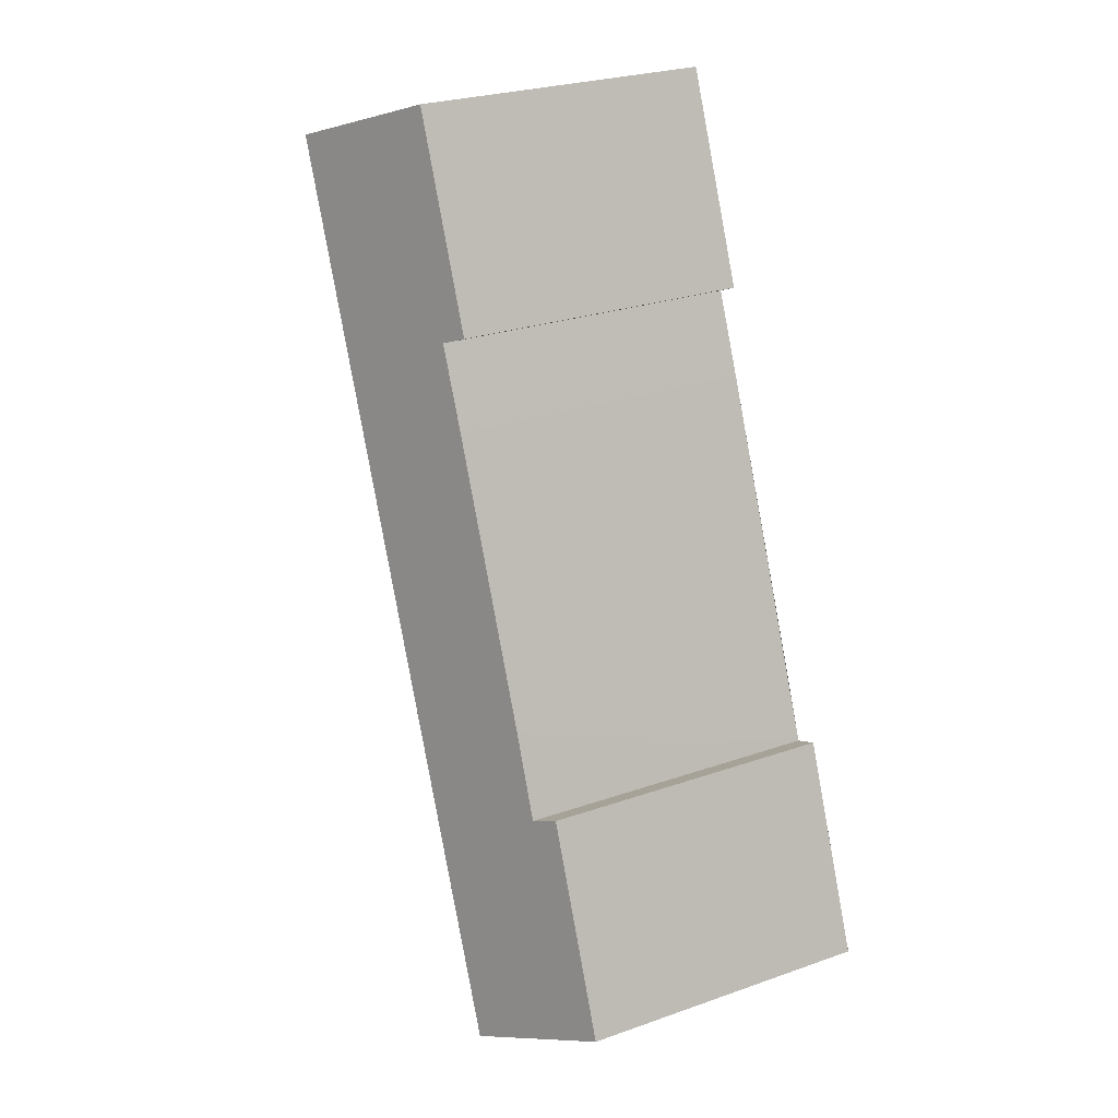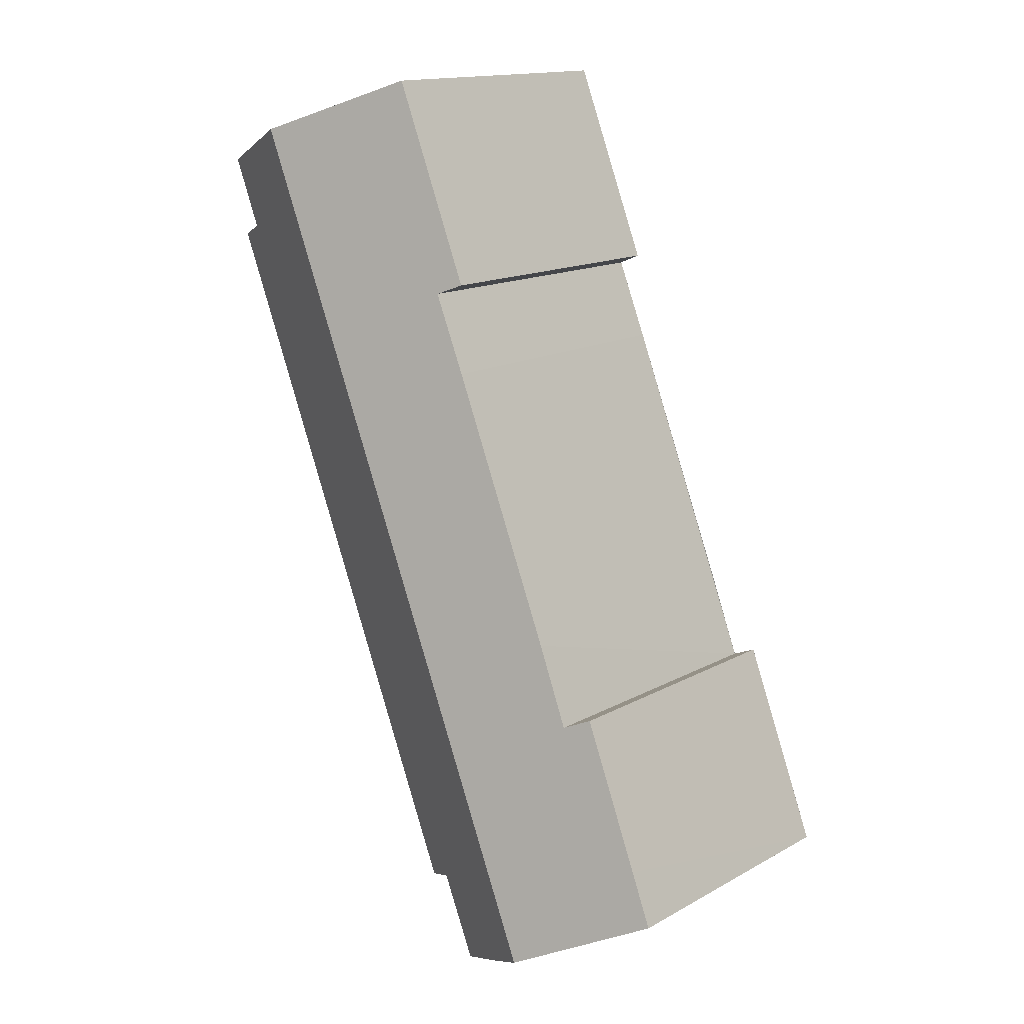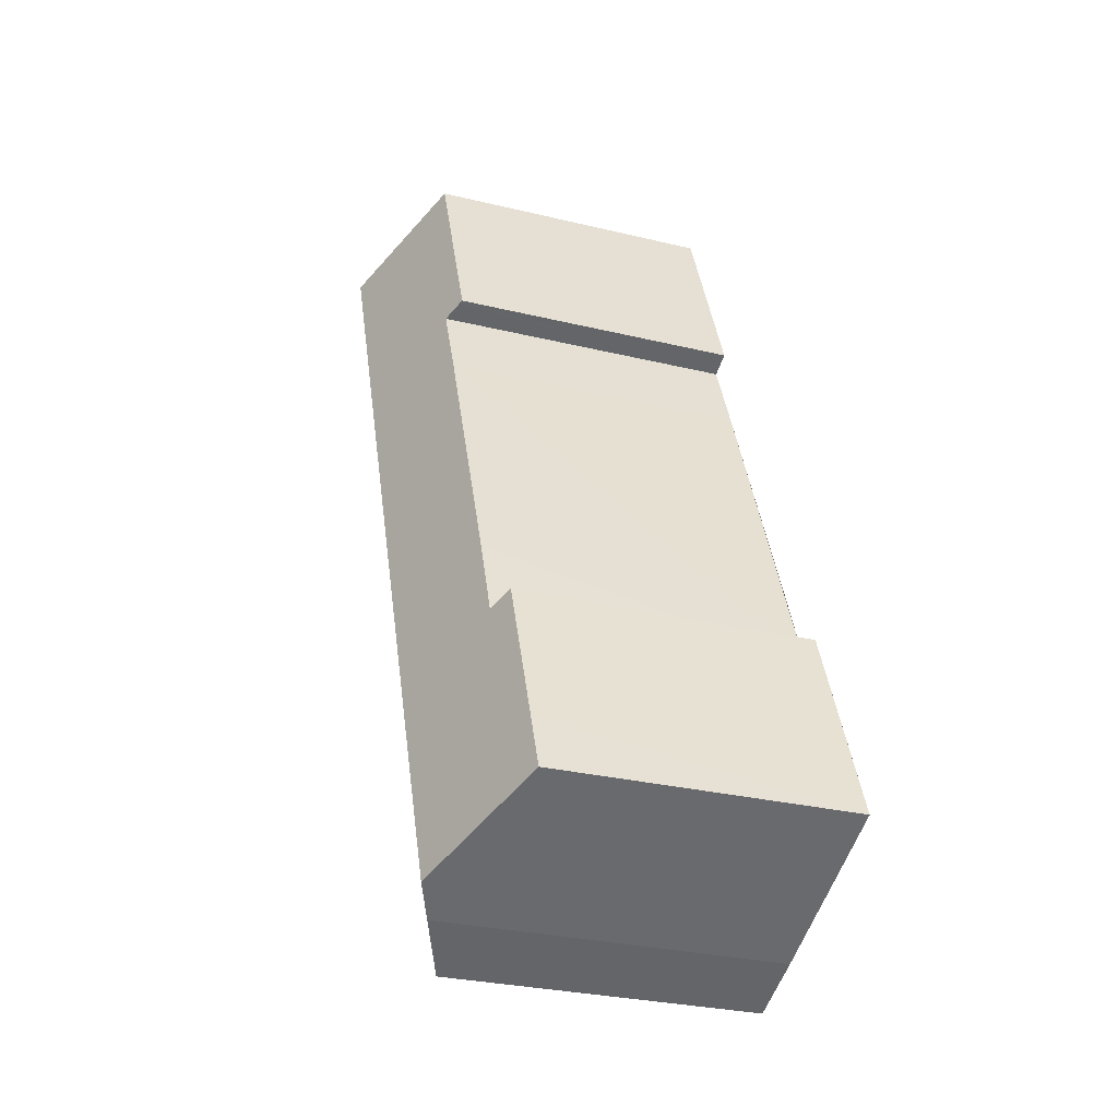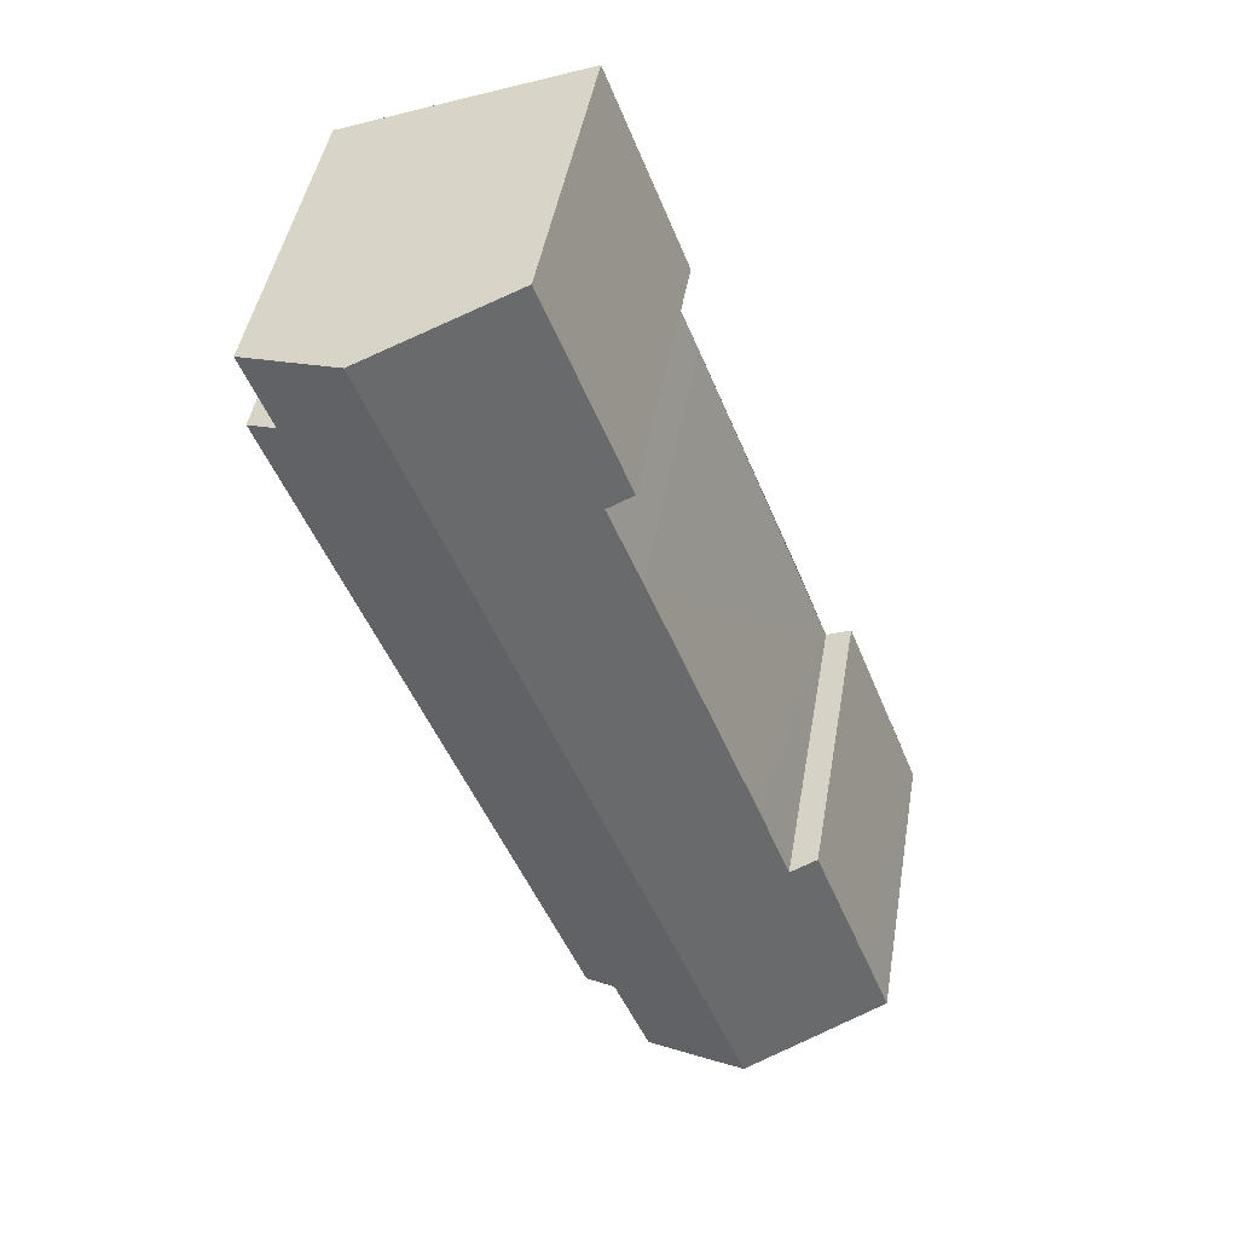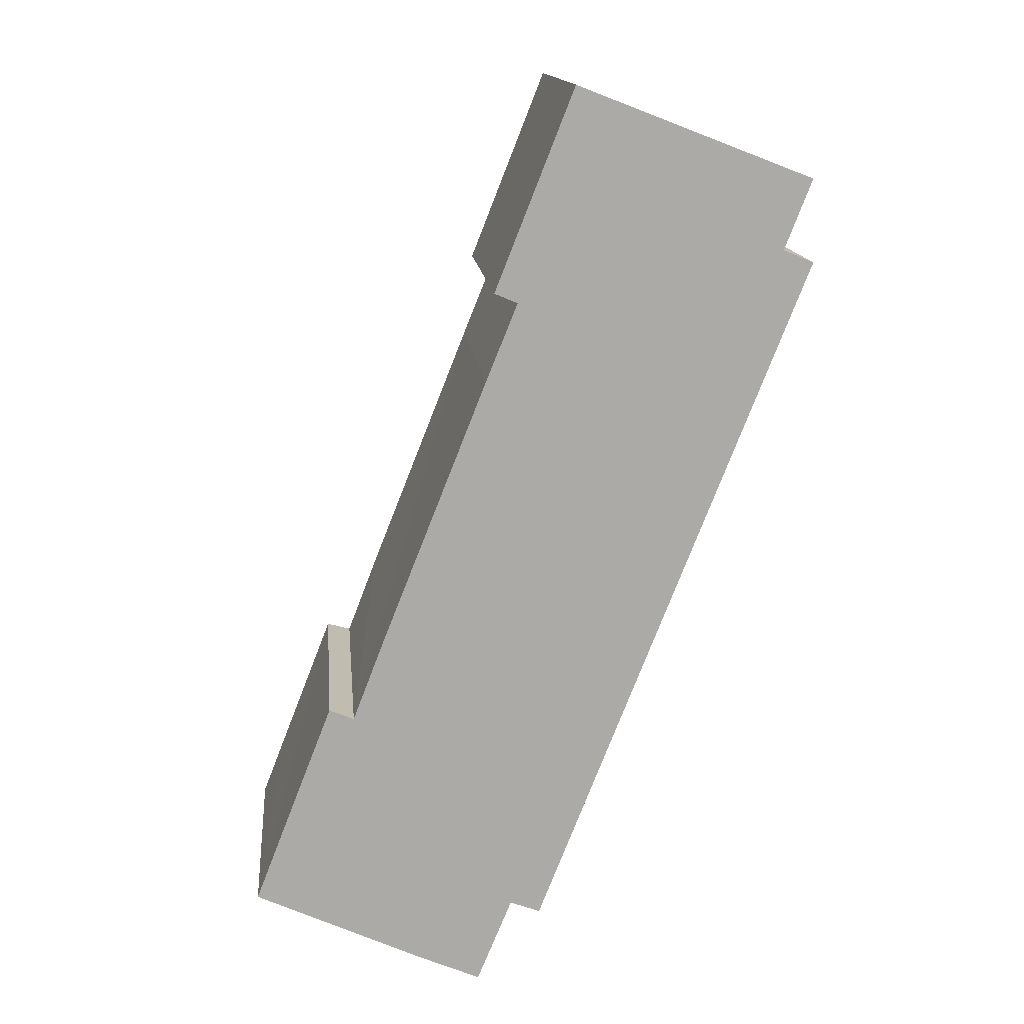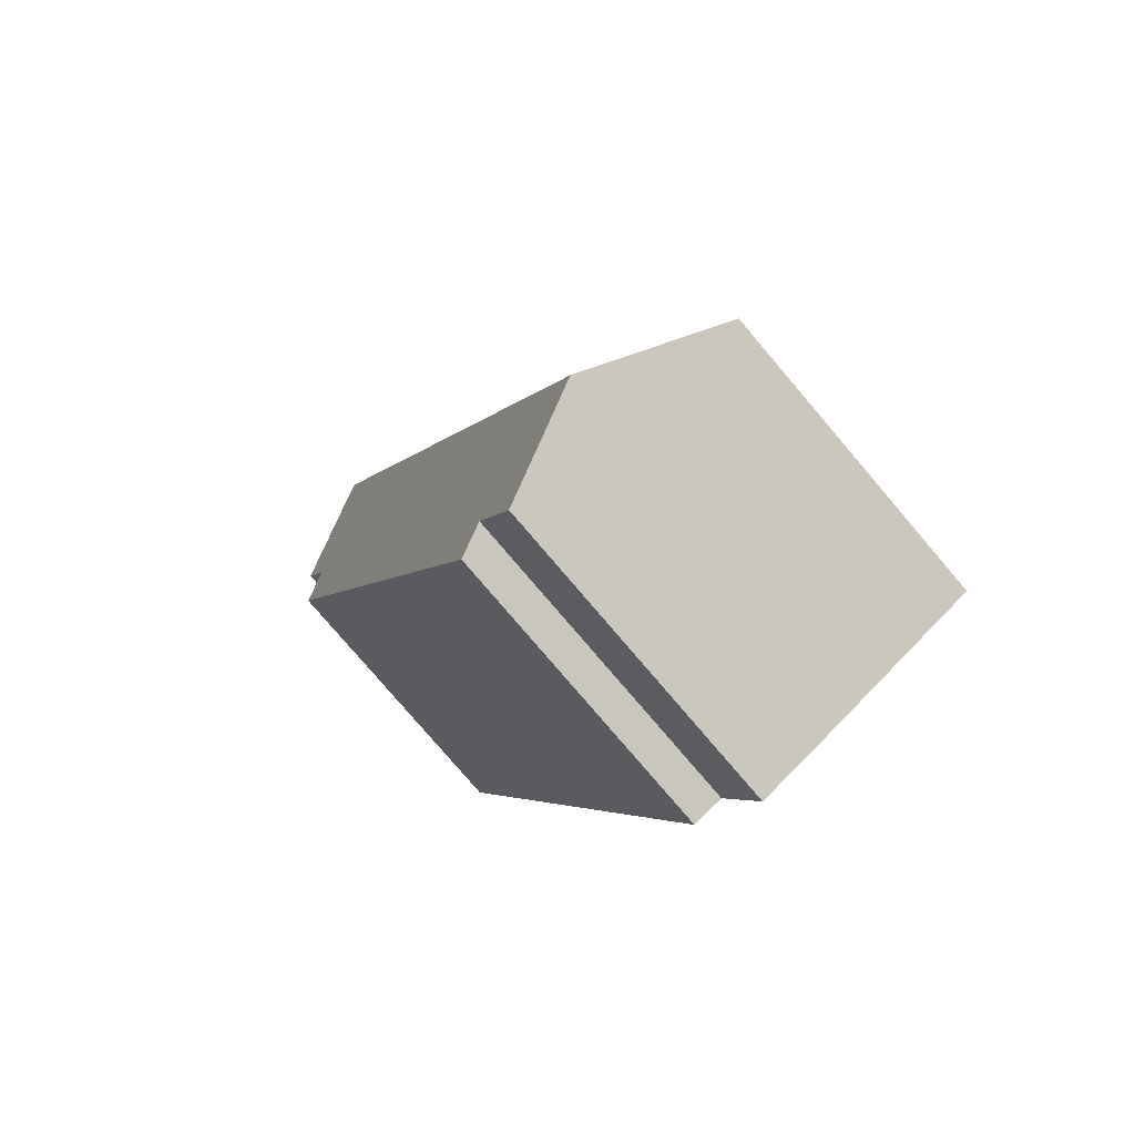
<metadata>
{"format":"obj","ext":"obj","renderer":"f3d","projection":"perspective","resolution":1024,"background":"white","views":[{"elev":25.9,"azim":-119.3,"up":"+Z"},{"elev":14.9,"azim":-139.5,"up":"+Z"},{"elev":-29.3,"azim":-109.7,"up":"+Z"},{"elev":45.7,"azim":-170.3,"up":"+Z"},{"elev":14.4,"azim":-5.3,"up":"+Z"},{"elev":-79.2,"azim":-139.5,"up":"+Z"}]}
</metadata>
<code>
v  11.83 13.94 29.91
v  11.9 14 29.66
v  11.76 13.94 29.72
v  12.85 14.42 29.26
v  15.49 13.94 39.15
v  0.093 13.94 0.241
v  6.095 16.68 -2.783
v  0 13.94 8.534e-16
v  1.004 13.93 2.601
v  3.727 13.91 9.61
v  4.891 14.42 9.126
v  21.68 16.68 36.59
v  6.353 14.41 12.94
v  11.35 14.41 25.55
v  19.06 15.5 37.77
v  21.73 16.68 36.73
v  7.926 15.85 -3.619
v  12.52 14.52 -0.855
v  10.87 14.55 -4.869
v  25.29 14.55 31.57
v  26.71 13.92 30.99
v  26.42 14.55 34.47
v  26.57 14.56 34.86
v  13.94 13.9 -1.375
v  7.926 2.216e-16 -3.619
v  10.87 2.981e-16 -4.869
v  0 0 0
v  6.095 1.704e-16 -2.783
v  12.85 -1.792e-15 29.26
v  11.76 -1.82e-15 29.72
v  11.9 -1.816e-15 29.66
v  3.727 -5.884e-16 9.61
v  0.093 -1.476e-17 0.241
v  1.004 -1.593e-16 2.601
v  4.891 -5.588e-16 9.126
v  11.35 -1.564e-15 25.55
v  6.353 -7.923e-16 12.94
v  15.49 -2.397e-15 39.15
v  11.83 -1.831e-15 29.91
v  26.57 -2.135e-15 34.86
v  19.06 -2.313e-15 37.77
v  21.73 -2.249e-15 36.73
v  25.29 -1.933e-15 31.57
v  26.71 -1.897e-15 30.99
v  26.42 -2.111e-15 34.47
v  13.94 8.419e-17 -1.375
v  12.52 5.235e-17 -0.855
g defaultobject
f 1 2 3
f 2 1 4
f 4 1 5
f 6 7 8
f 7 6 9
f 7 9 10
f 7 10 11
f 7 11 12
f 12 11 13
f 12 13 14
f 12 14 4
f 12 4 5
f 12 5 15
f 12 15 16
f 17 18 19
f 18 17 7
f 18 7 12
f 18 12 20
f 18 20 21
f 20 12 22
f 22 12 23
f 23 12 16
f 21 24 18
f 19 25 17
f 25 19 26
f 17 8 7
f 8 17 25
f 8 25 27
f 27 25 28
f 29 2 4
f 2 29 3
f 3 29 30
f 30 29 31
f 27 6 8
f 6 27 9
f 9 27 10
f 10 27 32
f 32 27 33
f 32 33 34
f 35 13 11
f 13 35 14
f 14 35 36
f 36 35 37
f 14 29 4
f 29 14 36
f 30 1 3
f 1 30 5
f 5 30 38
f 38 30 39
f 10 35 11
f 35 10 32
f 38 15 5
f 15 38 16
f 16 38 23
f 23 38 40
f 40 38 41
f 40 41 42
f 43 21 20
f 21 43 44
f 40 22 23
f 22 40 20
f 20 40 43
f 43 40 45
f 44 24 21
f 24 44 46
f 18 26 19
f 26 18 47
f 24 47 18
f 47 24 46
f 42 45 40
f 45 42 43
f 43 42 41
f 43 41 38
f 43 38 39
f 43 39 29
f 29 39 31
f 31 39 30
f 43 46 44
f 46 43 29
f 46 29 36
f 46 36 37
f 46 37 35
f 46 35 32
f 46 32 47
f 47 32 34
f 47 34 26
f 26 34 33
f 26 33 25
f 25 33 28
f 28 33 27

</code>
